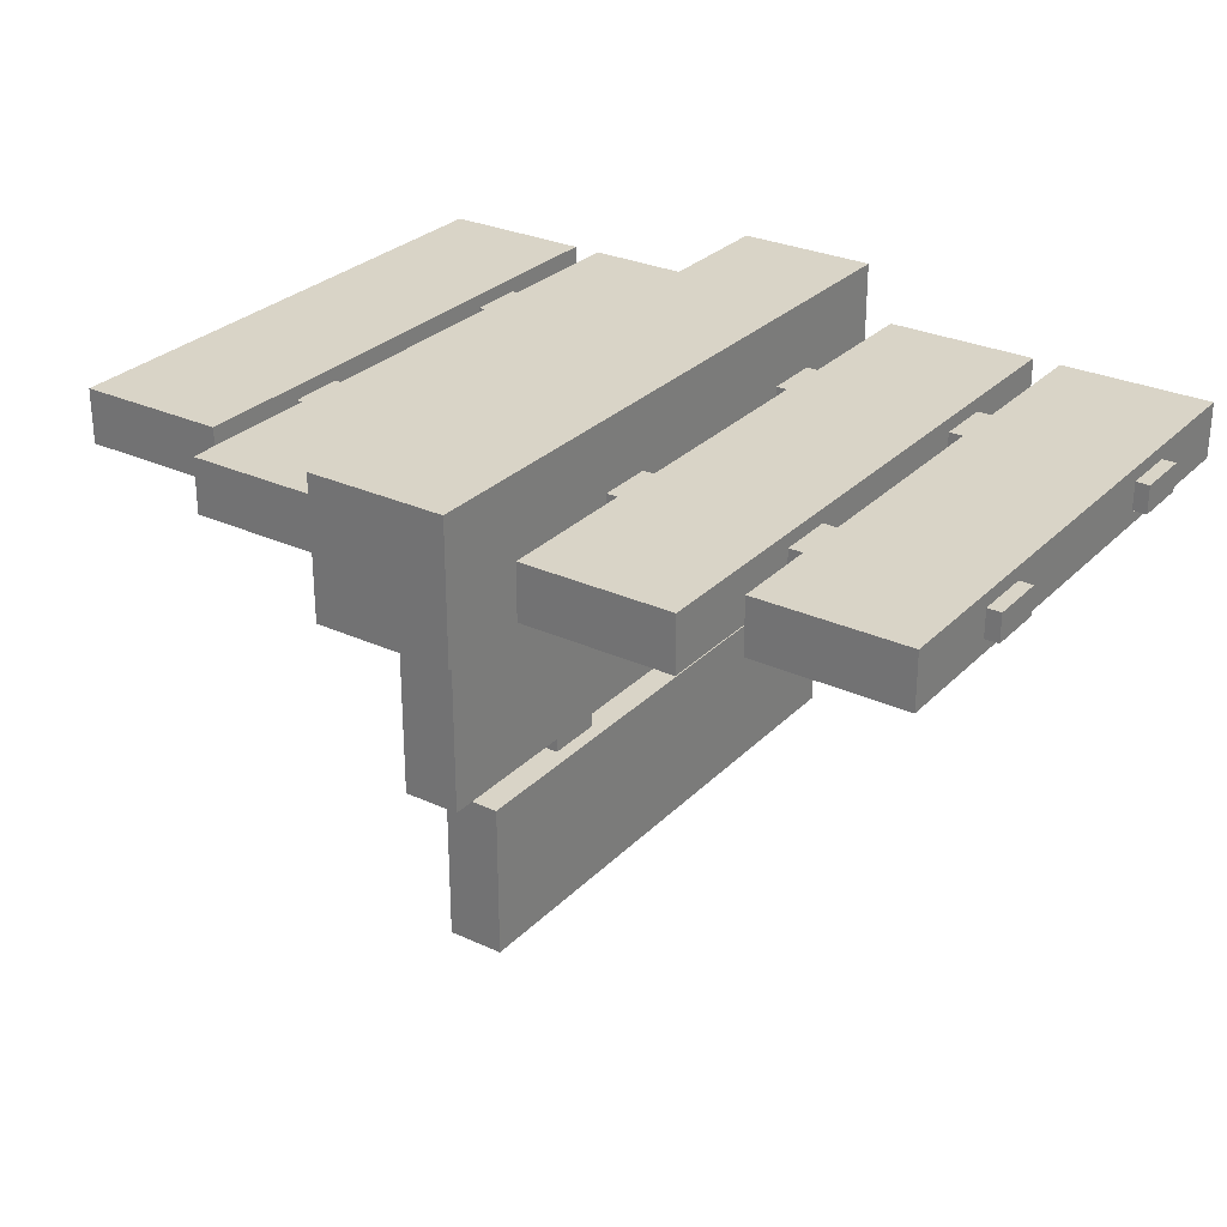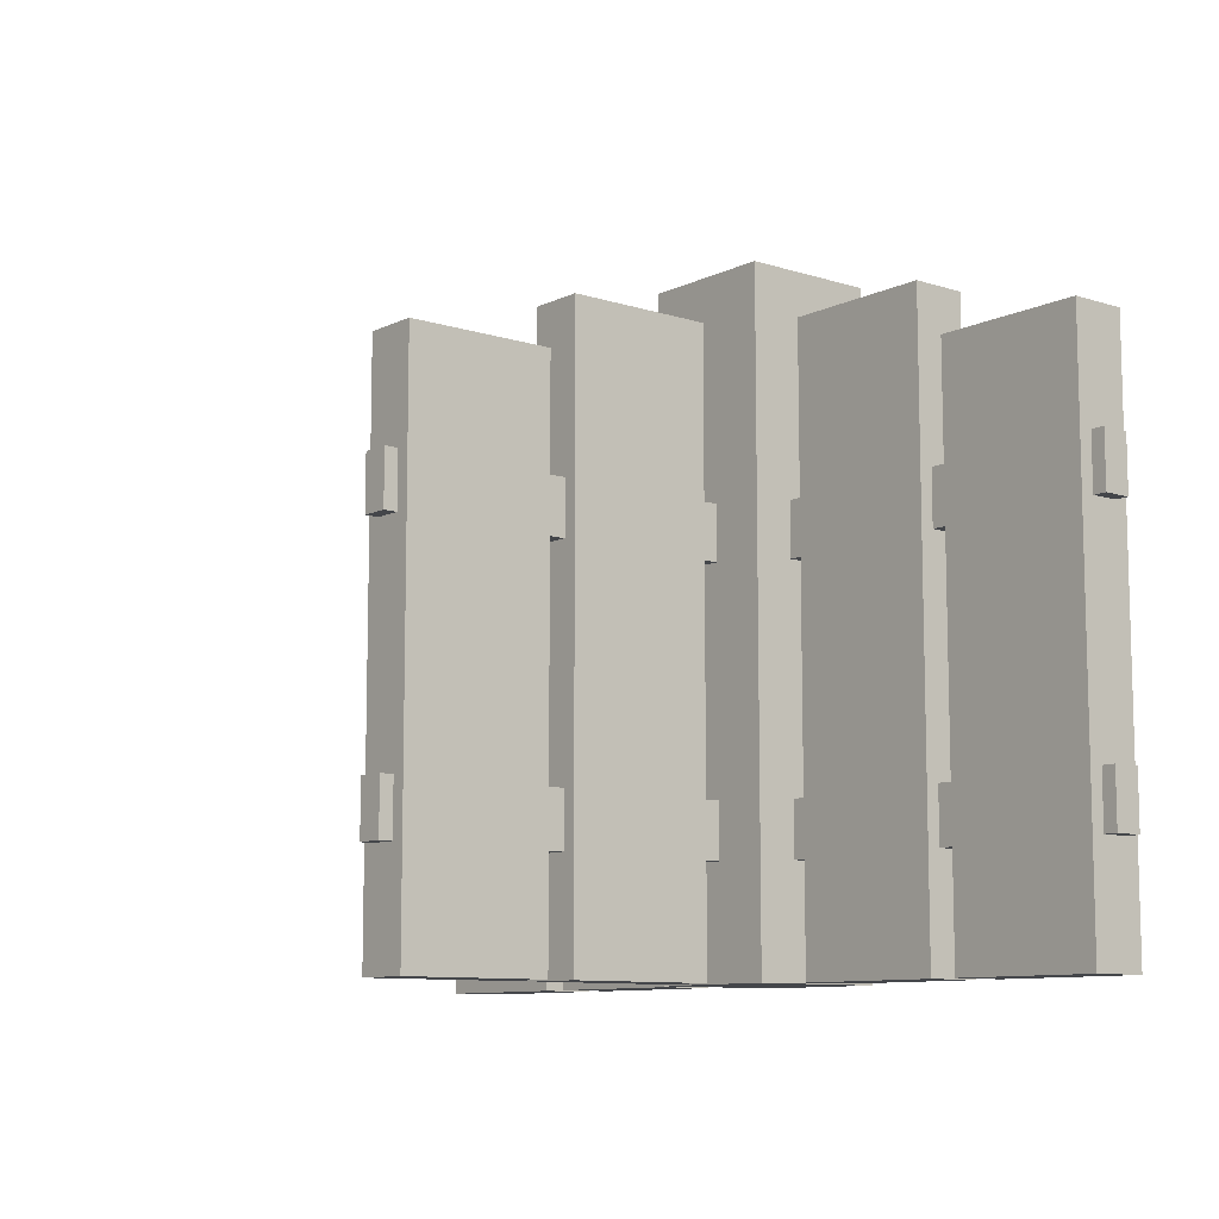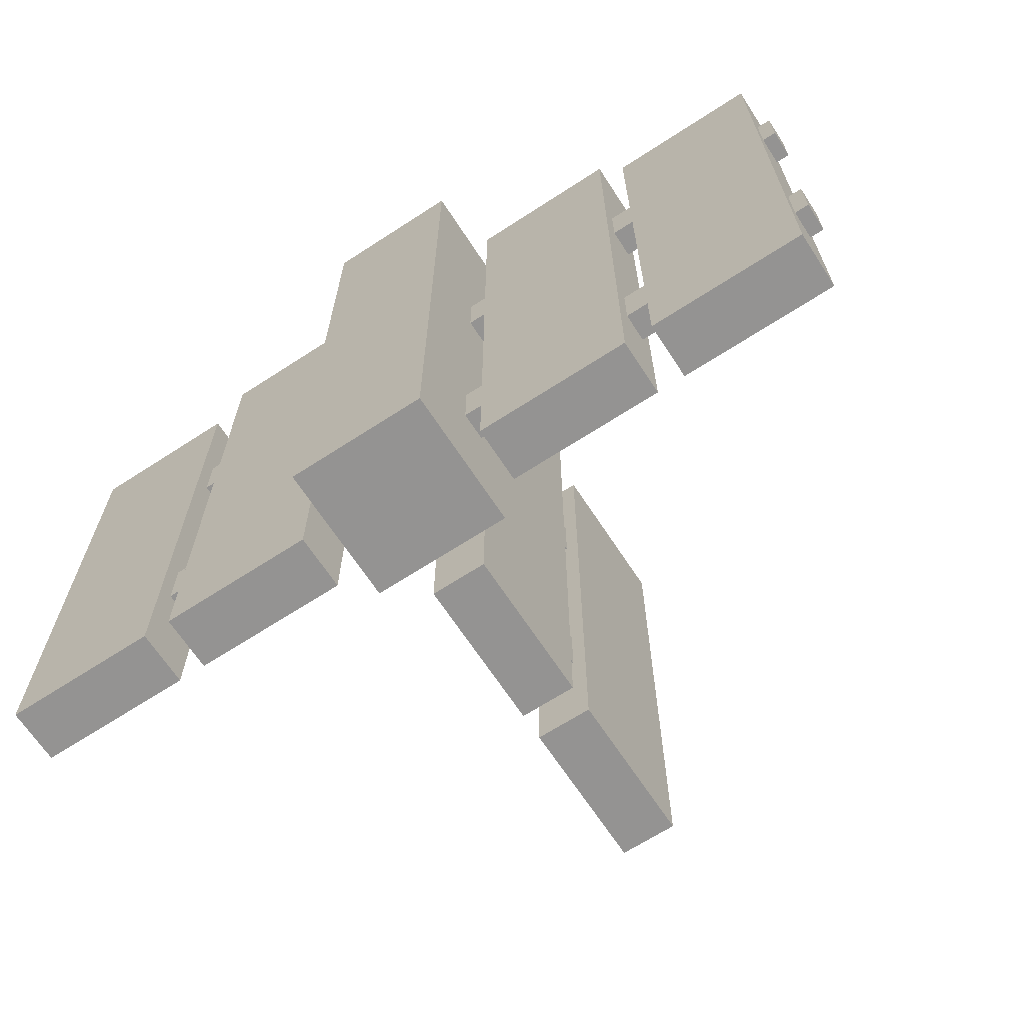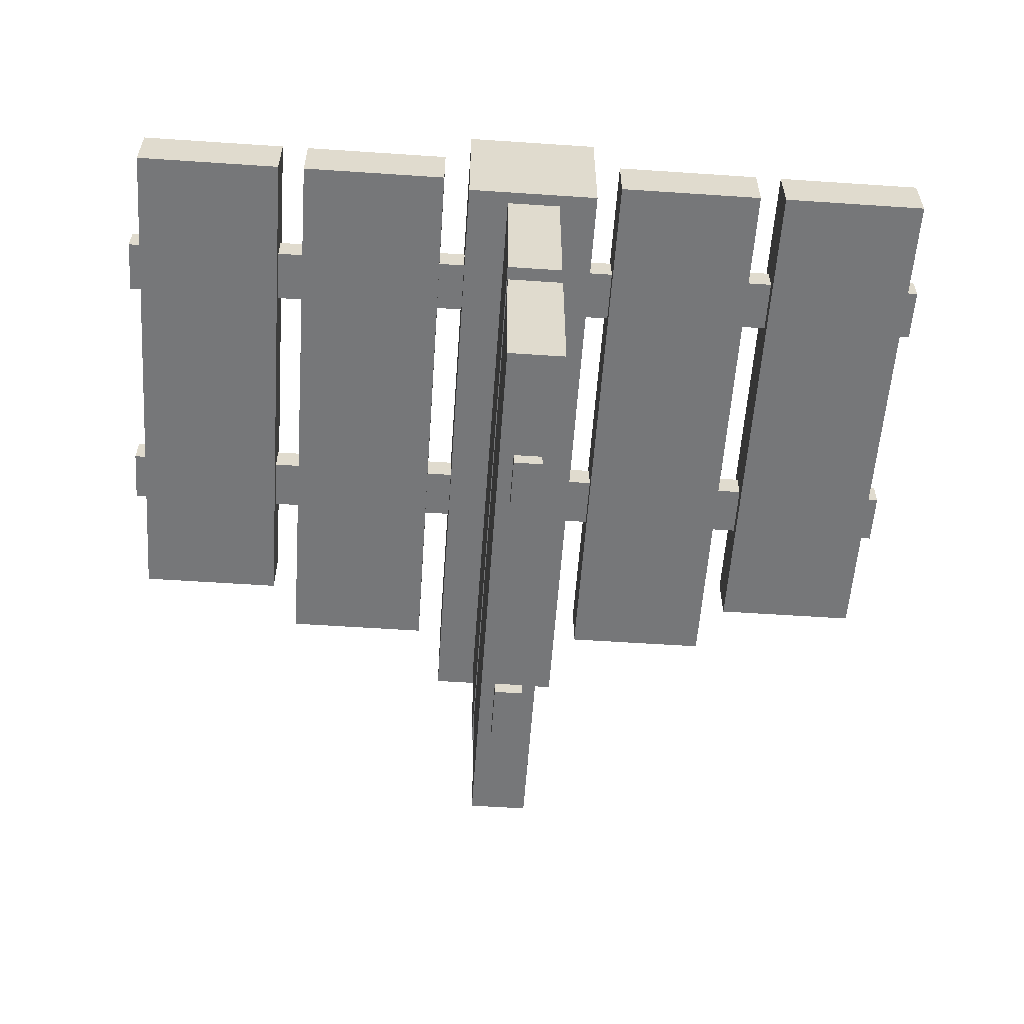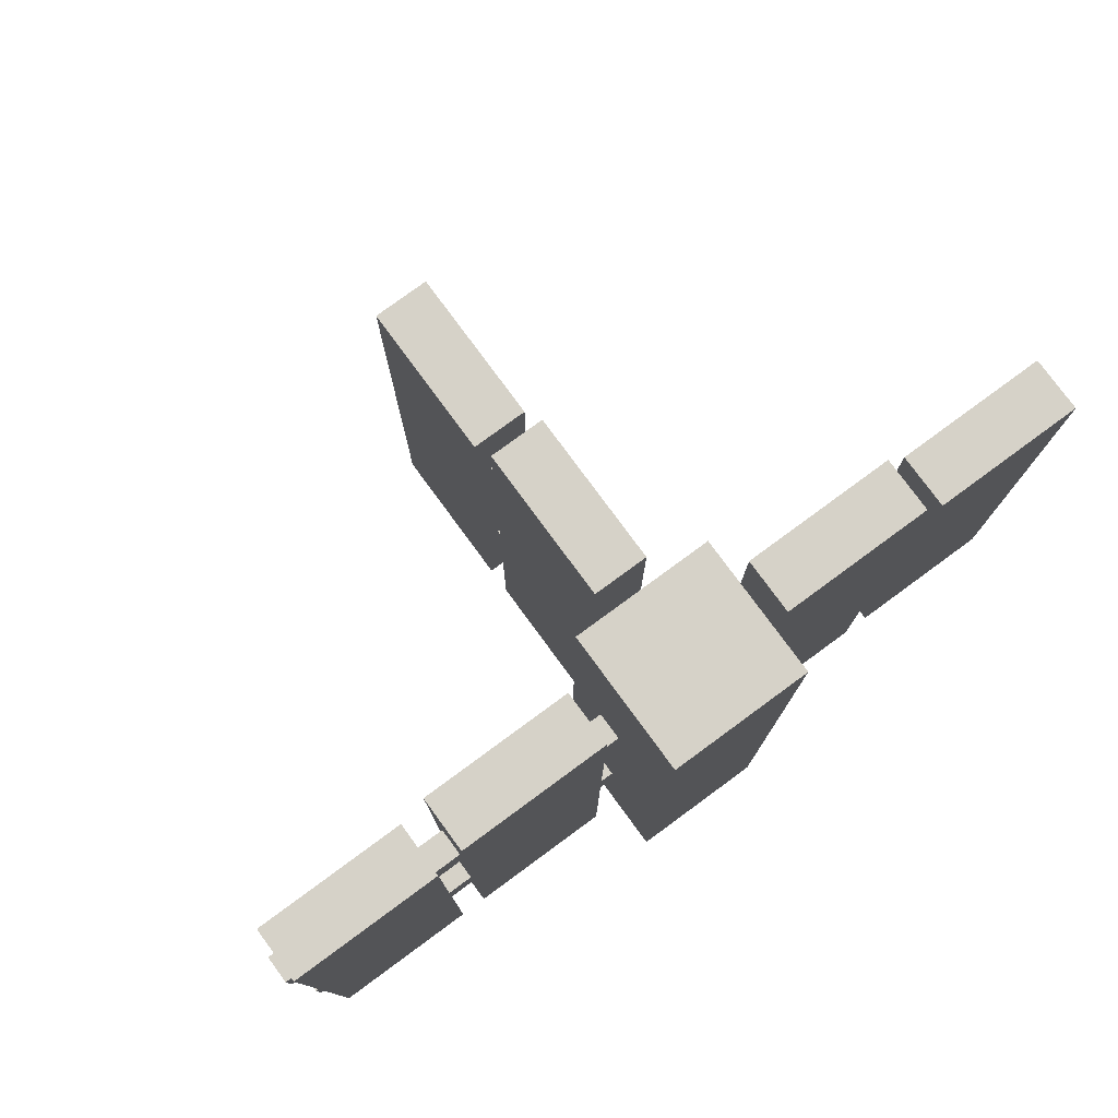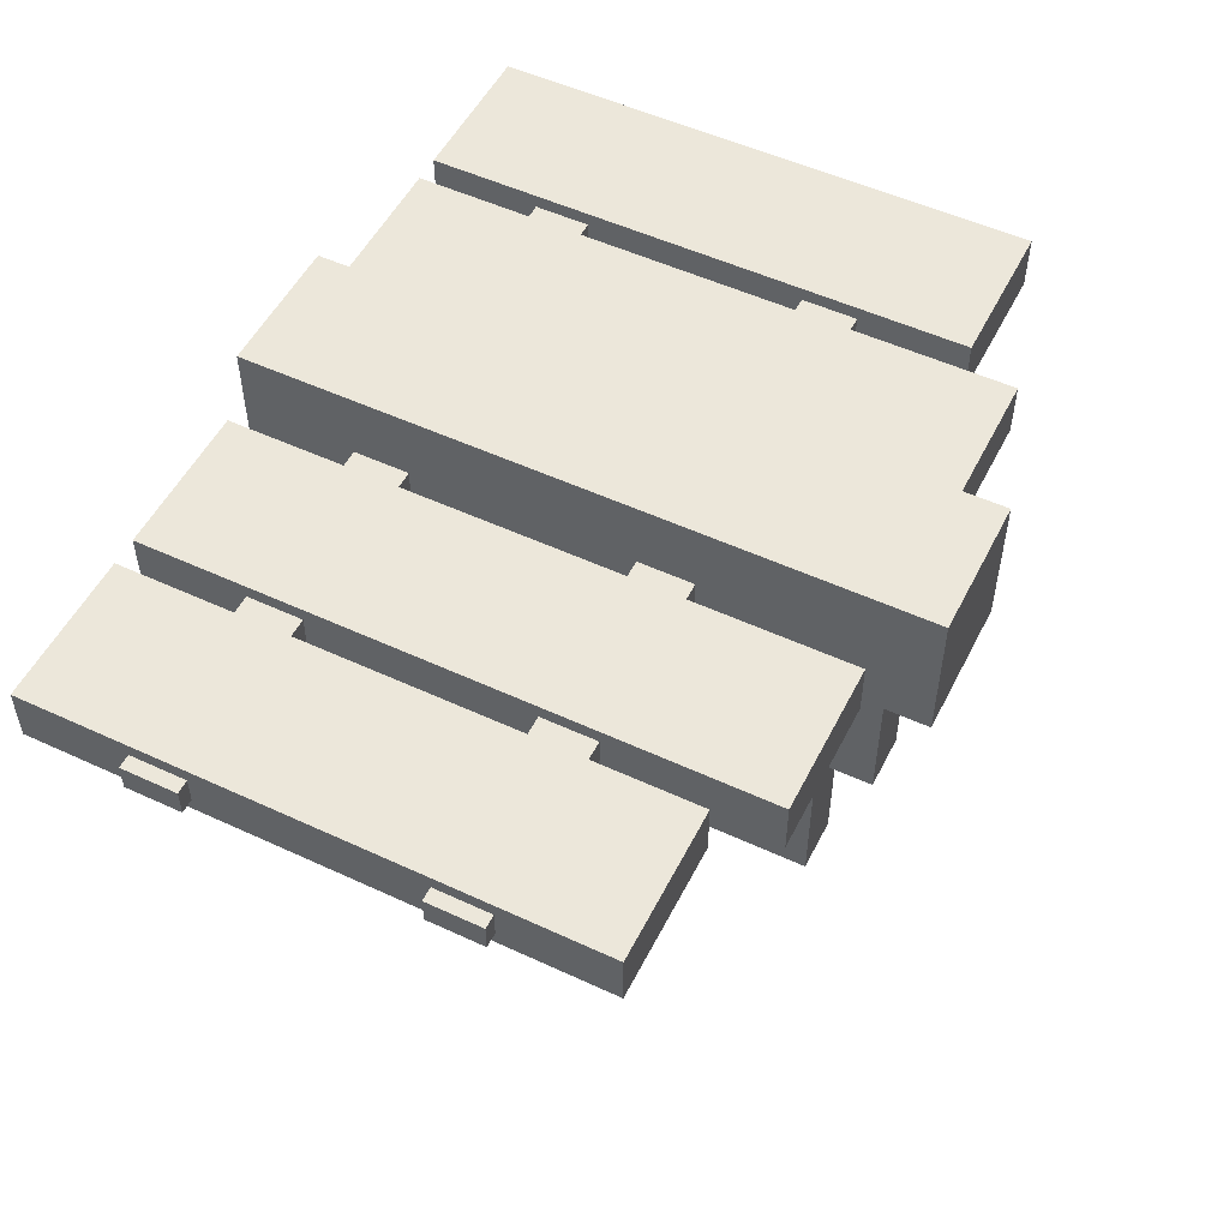
<metadata>
{"format":"obj","ext":"obj","renderer":"f3d","projection":"perspective","resolution":1024,"background":"white","views":[{"elev":28.5,"azim":-145.4,"up":"+Z"},{"elev":-9.7,"azim":-129.3,"up":"+Y"},{"elev":-66.8,"azim":33.1,"up":"+Y"},{"elev":-57.1,"azim":-4.0,"up":"+Z"},{"elev":78.2,"azim":-36.3,"up":"+Y"},{"elev":52.5,"azim":116.5,"up":"+Z"}]}
</metadata>
<code>
o cube
v 0.07812 0.75 0.07812
v 0.07812 0.75 -0.07812
v 0.07812 0 0.07812
v 0.07812 0 -0.07812
v -0.07812 0.75 0.07812
v -0.07812 0.75 -0.07812
v -0.07812 0 0.07812
v -0.07812 0 -0.07812
f 2 1 3 4
f 7 5 6 8
f 5 1 2 6
f 4 3 7 8
f 3 1 5 7
f 6 2 4 8
o cube
v 0.03125 0.6875 -0.1094
v 0.03125 0.6875 -0.2812
v 0.03125 0 -0.1094
v 0.03125 0 -0.2812
v -0.03125 0.6875 -0.1094
v -0.03125 0.6875 -0.2812
v -0.03125 0 -0.1094
v -0.03125 0 -0.2812
f 10 9 11 12
f 15 13 14 16
f 13 9 10 14
f 12 11 15 16
f 11 9 13 15
f 14 10 12 16
o cube
v 0.03125 0.625 -0.3125
v 0.03125 0.625 -0.4844
v 0.03125 0 -0.3125
v 0.03125 0 -0.4844
v -0.03125 0.625 -0.3125
v -0.03125 0.625 -0.4844
v -0.03125 0 -0.3125
v -0.03125 0 -0.4844
f 18 17 19 20
f 23 21 22 24
f 21 17 18 22
f 20 19 23 24
f 19 17 21 23
f 22 18 20 24
o cube
v 0.01562 0.5 -0.07812
v 0.01562 0.5 -0.5
v 0.01562 0.4375 -0.07812
v 0.01562 0.4375 -0.5
v -0.01562 0.5 -0.07812
v -0.01562 0.5 -0.5
v -0.01562 0.4375 -0.07812
v -0.01562 0.4375 -0.5
f 26 25 27 28
f 31 29 30 32
f 29 25 26 30
f 28 27 31 32
f 27 25 29 31
f 30 26 28 32
o cube
v 0.01562 0.1875 -0.07812
v 0.01562 0.1875 -0.5
v 0.01562 0.125 -0.07812
v 0.01562 0.125 -0.5
v -0.01562 0.1875 -0.07812
v -0.01562 0.1875 -0.5
v -0.01562 0.125 -0.07812
v -0.01562 0.125 -0.5
f 34 33 35 36
f 39 37 38 40
f 37 33 34 38
f 36 35 39 40
f 35 33 37 39
f 38 34 36 40
o cube
v 0.1094 0.6875 0.01562
v 0.2812 0.6875 0.01562
v 0.1094 0 0.01562
v 0.2812 0 0.01562
v 0.1094 0.6875 -0.04688
v 0.2812 0.6875 -0.04688
v 0.1094 0 -0.04688
v 0.2812 0 -0.04688
f 42 41 43 44
f 47 45 46 48
f 45 41 42 46
f 44 43 47 48
f 43 41 45 47
f 46 42 44 48
o cube
v 0.3125 0.625 0.01562
v 0.4844 0.625 0.01562
v 0.3125 0 0.01562
v 0.4844 0 0.01562
v 0.3125 0.625 -0.04688
v 0.4844 0.625 -0.04688
v 0.3125 0 -0.04688
v 0.4844 0 -0.04688
f 50 49 51 52
f 55 53 54 56
f 53 49 50 54
f 52 51 55 56
f 51 49 53 55
f 54 50 52 56
o cube
v 0.07812 0.5 -1.388e-17
v 0.5 0.5 -1.076e-16
v 0.07812 0.4375 -1.388e-17
v 0.5 0.4375 -1.076e-16
v 0.07812 0.5 -0.03125
v 0.5 0.5 -0.03125
v 0.07812 0.4375 -0.03125
v 0.5 0.4375 -0.03125
f 58 57 59 60
f 63 61 62 64
f 61 57 58 62
f 60 59 63 64
f 59 57 61 63
f 62 58 60 64
o cube
v 0.07812 0.1875 -1.388e-17
v 0.5 0.1875 -1.076e-16
v 0.07812 0.125 -1.388e-17
v 0.5 0.125 -1.076e-16
v 0.07812 0.1875 -0.03125
v 0.5 0.1875 -0.03125
v 0.07812 0.125 -0.03125
v 0.5 0.125 -0.03125
f 66 65 67 68
f 71 69 70 72
f 69 65 66 70
f 68 67 71 72
f 67 65 69 71
f 70 66 68 72
o cube
v -0.1094 0.6875 0.01562
v -0.2812 0.6875 0.01562
v -0.1094 0 0.01562
v -0.2812 0 0.01562
v -0.1094 0.6875 -0.04688
v -0.2812 0.6875 -0.04688
v -0.1094 0 -0.04688
v -0.2812 0 -0.04688
f 75 73 74 76
f 78 77 79 80
f 74 73 77 78
f 79 75 76 80
f 77 73 75 79
f 76 74 78 80
o cube
v -0.3125 0.625 0.01562
v -0.4844 0.625 0.01562
v -0.3125 0 0.01562
v -0.4844 0 0.01562
v -0.3125 0.625 -0.04688
v -0.4844 0.625 -0.04688
v -0.3125 0 -0.04688
v -0.4844 0 -0.04688
f 83 81 82 84
f 86 85 87 88
f 82 81 85 86
f 87 83 84 88
f 85 81 83 87
f 84 82 86 88
o cube
v -0.07812 0.5 -1.388e-17
v -0.5 0.5 -1.076e-16
v -0.07812 0.4375 -1.388e-17
v -0.5 0.4375 -1.076e-16
v -0.07812 0.5 -0.03125
v -0.5 0.5 -0.03125
v -0.07812 0.4375 -0.03125
v -0.5 0.4375 -0.03125
f 91 89 90 92
f 94 93 95 96
f 90 89 93 94
f 95 91 92 96
f 93 89 91 95
f 92 90 94 96
o cube
v -0.07812 0.1875 -1.388e-17
v -0.5 0.1875 -1.076e-16
v -0.07812 0.125 -1.388e-17
v -0.5 0.125 -1.076e-16
v -0.07812 0.1875 -0.03125
v -0.5 0.1875 -0.03125
v -0.07812 0.125 -0.03125
v -0.5 0.125 -0.03125
f 99 97 98 100
f 102 101 103 104
f 98 97 101 102
f 103 99 100 104
f 101 97 99 103
f 100 98 102 104

</code>
